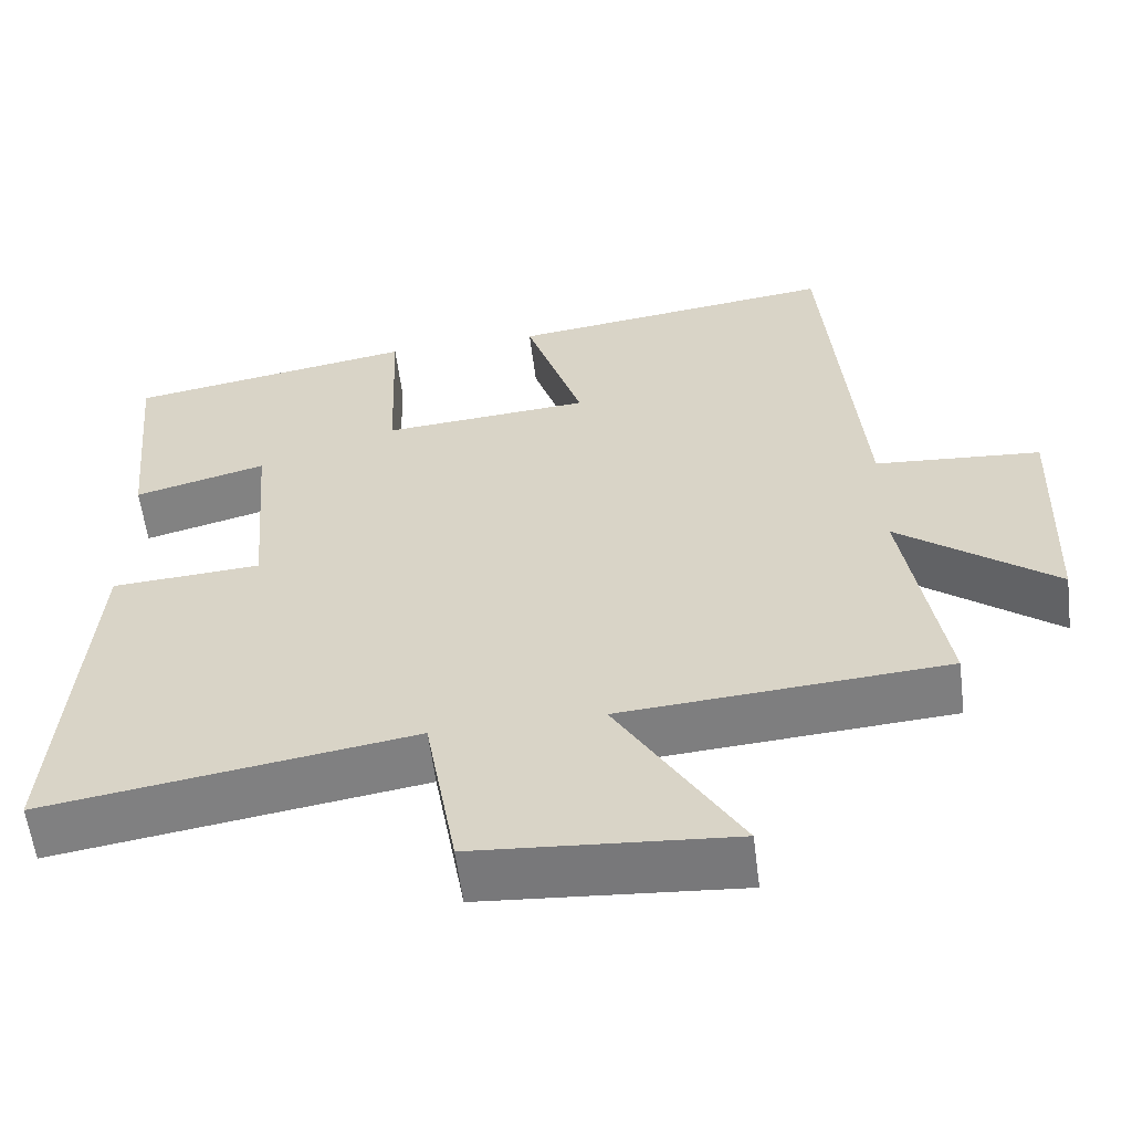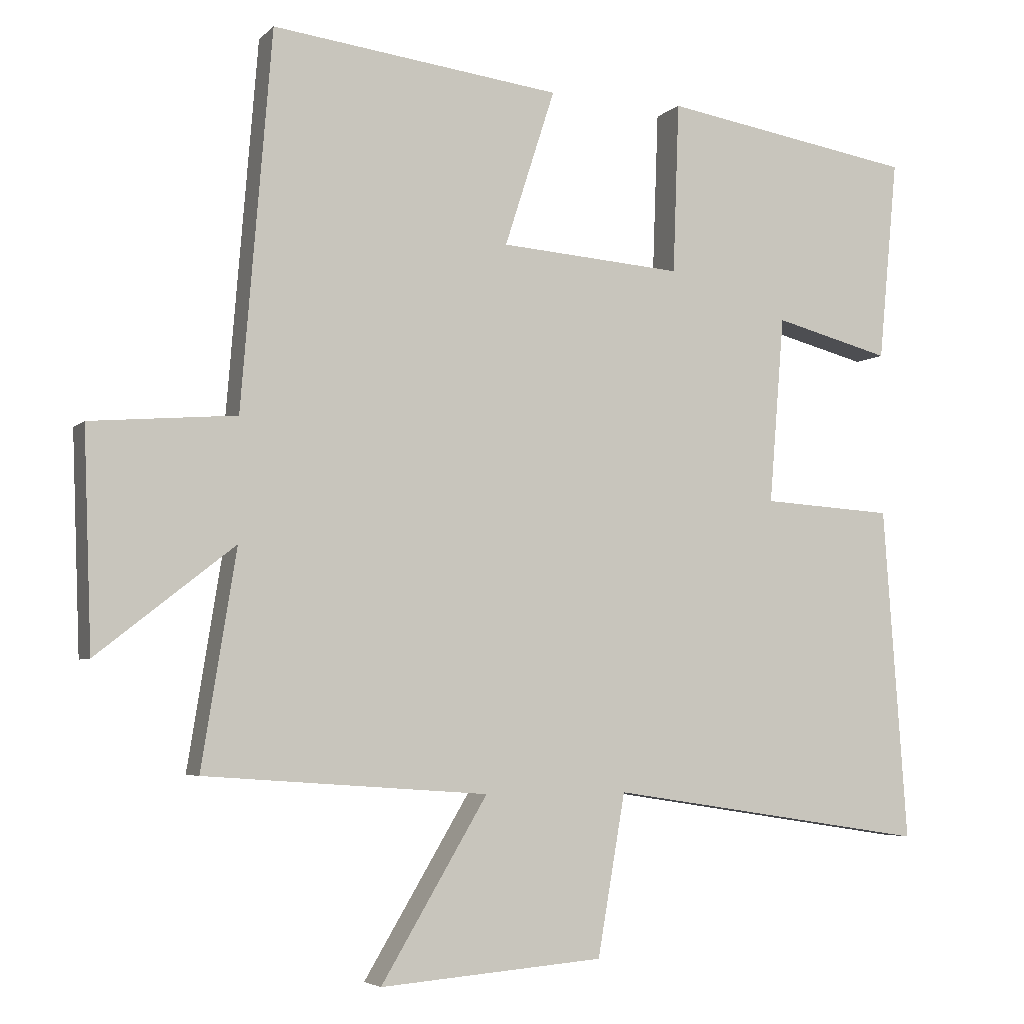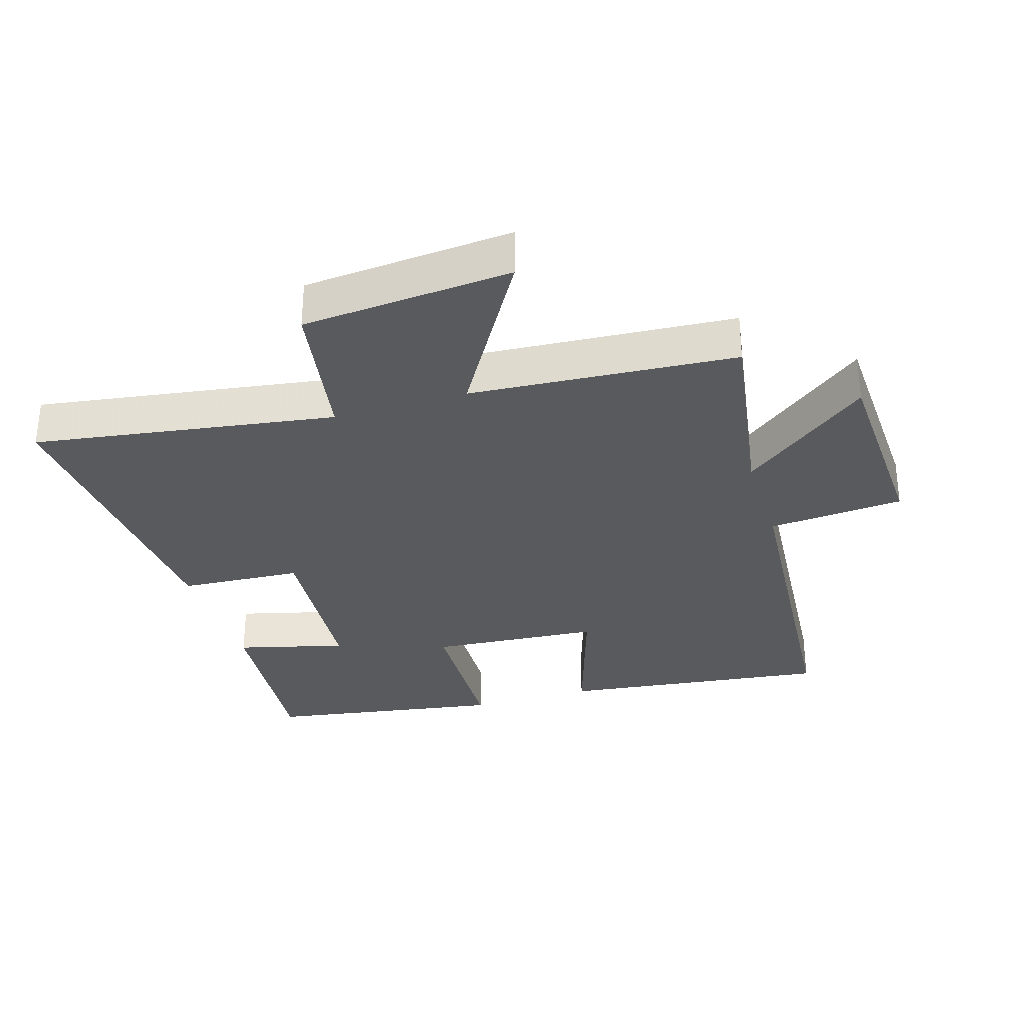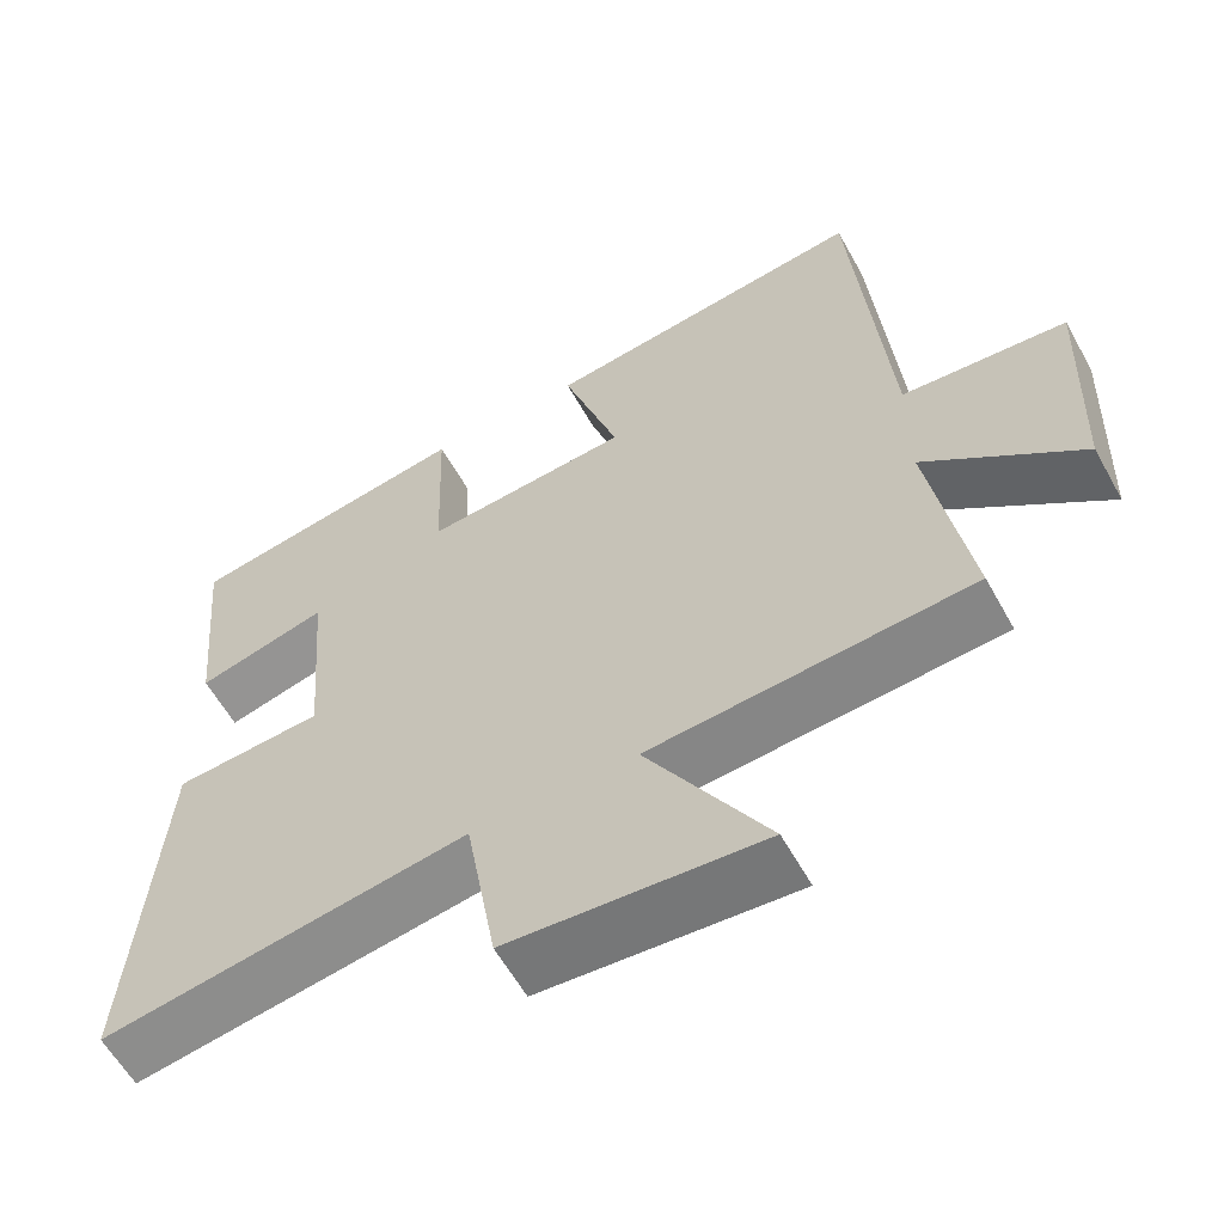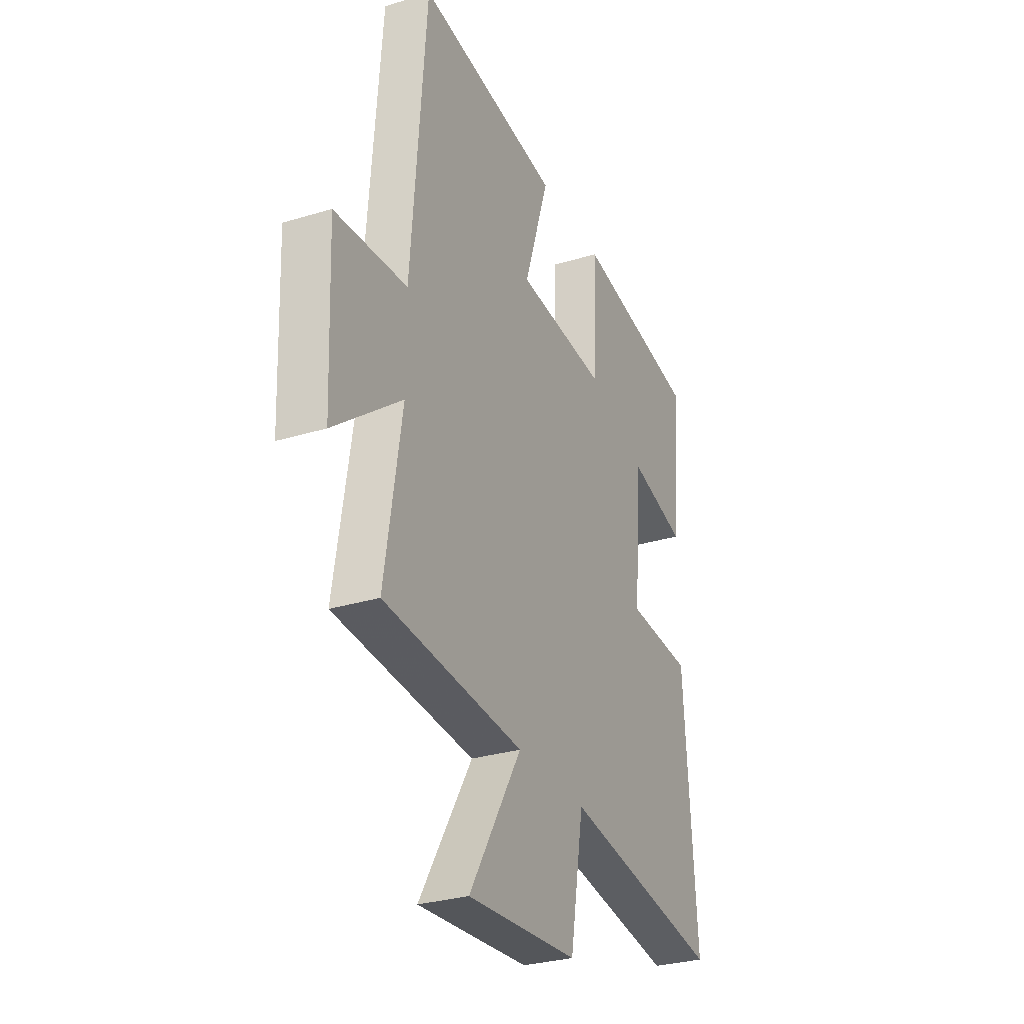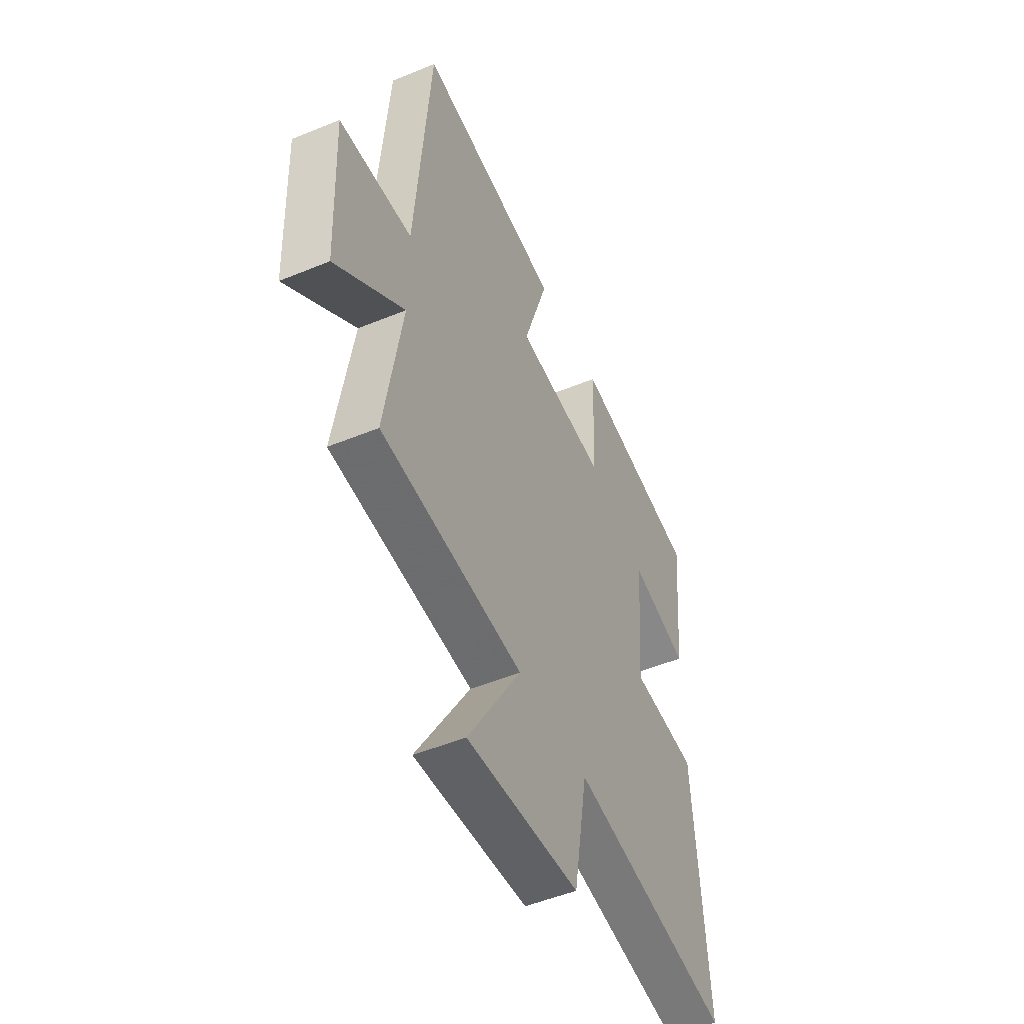
<metadata>
{"format":"obj","ext":"obj","renderer":"f3d","projection":"perspective","resolution":1024,"background":"white","views":[{"elev":-58.7,"azim":-172.8,"up":"+Z"},{"elev":-4.7,"azim":-22.4,"up":"+Z"},{"elev":-31.4,"azim":-162.8,"up":"+Y"},{"elev":-59.8,"azim":-151.0,"up":"+Z"},{"elev":-29.8,"azim":-65.9,"up":"+Z"},{"elev":-50.3,"azim":-65.7,"up":"+Z"}]}
</metadata>
<code>
v -0.55 0.07 -0.471
v -0.5 0.07 -0.162
v -0.698 0.07 -0.317
v -0.71 0.07 -0.005
v -0.5 0.07 0.012
v -0.456 0.07 0.552
v -0.038 0.07 0.5
v -0.111 0.07 0.274
v 0.153 0.07 0.254
v 0.162 0.07 0.5
v 0.528 0.07 0.44
v 0.5 0.07 0.149
v 0.332 0.07 0.193
v 0.31 0.07 -0.077
v 0.5 0.07 -0.089
v 0.535 0.07 -0.571
v 0.07 0.07 -0.5
v 0.03 0.07 -0.732
v -0.294 0.07 -0.758
v -0.14 0.07 -0.5
v -0.55 0 -0.471
v -0.5 0 -0.162
v -0.698 0 -0.317
v -0.71 0 -0.005
v -0.5 0 0.012
v -0.456 0 0.552
v -0.038 0 0.5
v -0.111 0 0.274
v 0.153 0 0.254
v 0.162 0 0.5
v 0.528 0 0.44
v 0.5 0 0.149
v 0.332 0 0.193
v 0.31 0 -0.077
v 0.5 0 -0.089
v 0.535 0 -0.571
v 0.07 0 -0.5
v 0.03 0 -0.732
v -0.294 0 -0.758
v -0.14 0 -0.5
f 17 18 19 20
f 17 20 1 2
f 14 15 16 17
f 13 14 17 2
f 10 11 12 13
f 9 10 13
f 8 9 13 2
f 5 6 7 8
f 5 8 2 3
f 3 4 5
f 40 39 38 37
f 22 21 40 37
f 37 36 35 34
f 22 37 34 33
f 33 32 31 30
f 33 30 29
f 22 33 29 28
f 28 27 26 25
f 23 22 28 25
f 25 24 23
f 1 21 22 2
f 2 22 23 3
f 3 23 24 4
f 4 24 25 5
f 5 25 26 6
f 6 26 27 7
f 7 27 28 8
f 8 28 29 9
f 9 29 30 10
f 10 30 31 11
f 11 31 32 12
f 12 32 33 13
f 13 33 34 14
f 14 34 35 15
f 15 35 36 16
f 16 36 37 17
f 17 37 38 18
f 18 38 39 19
f 19 39 40 20
f 20 40 21 1

</code>
